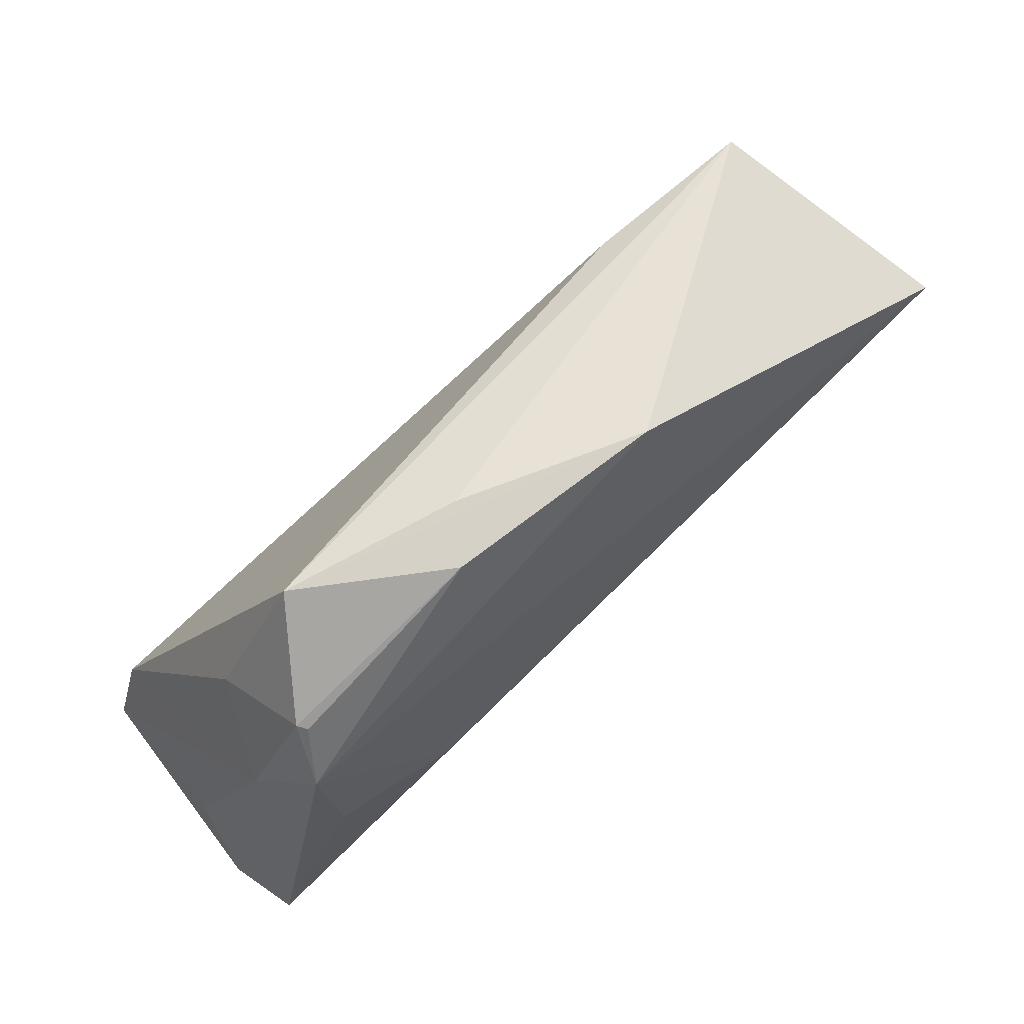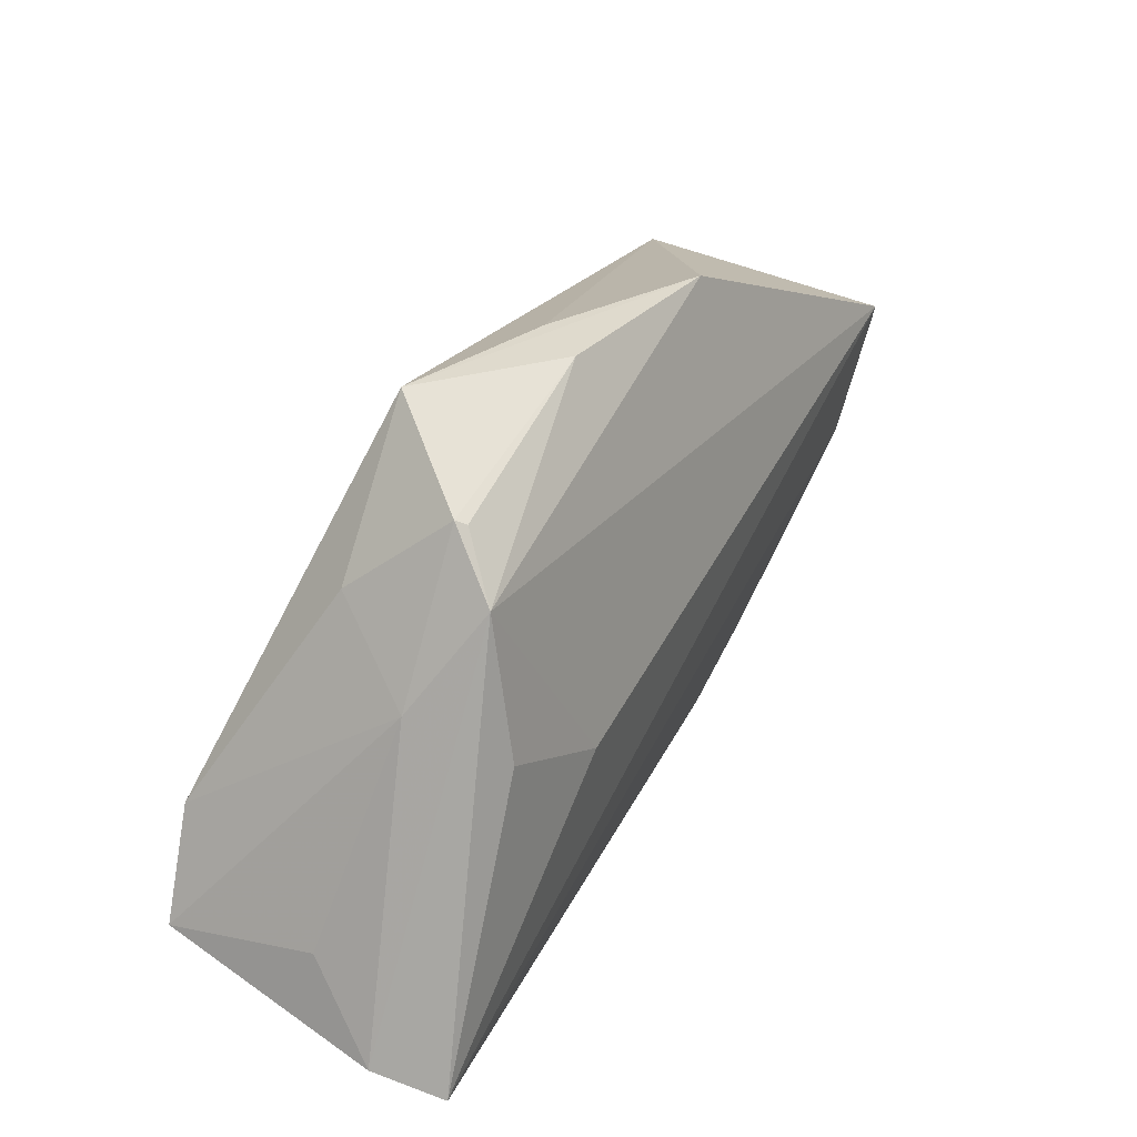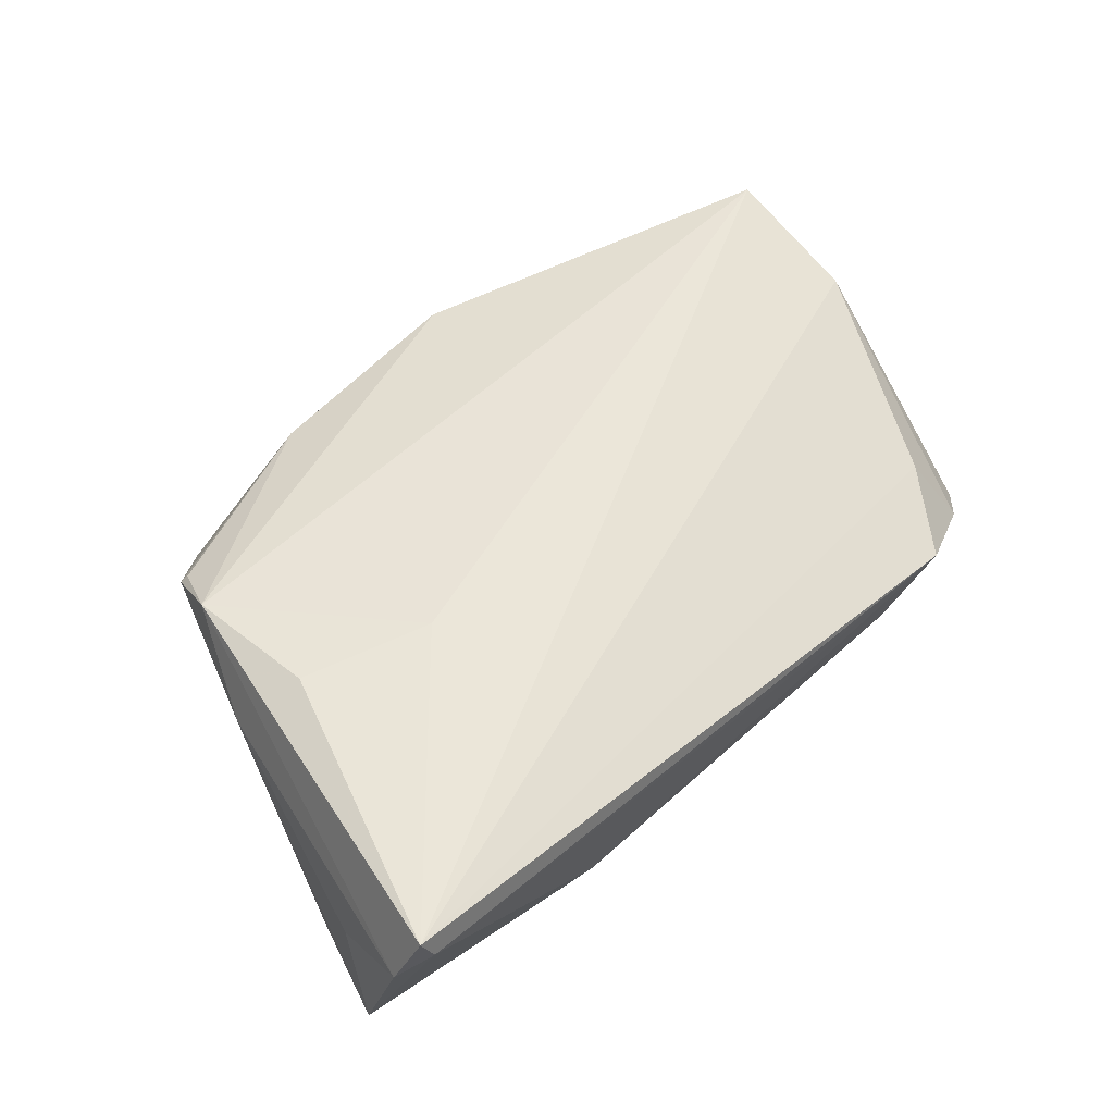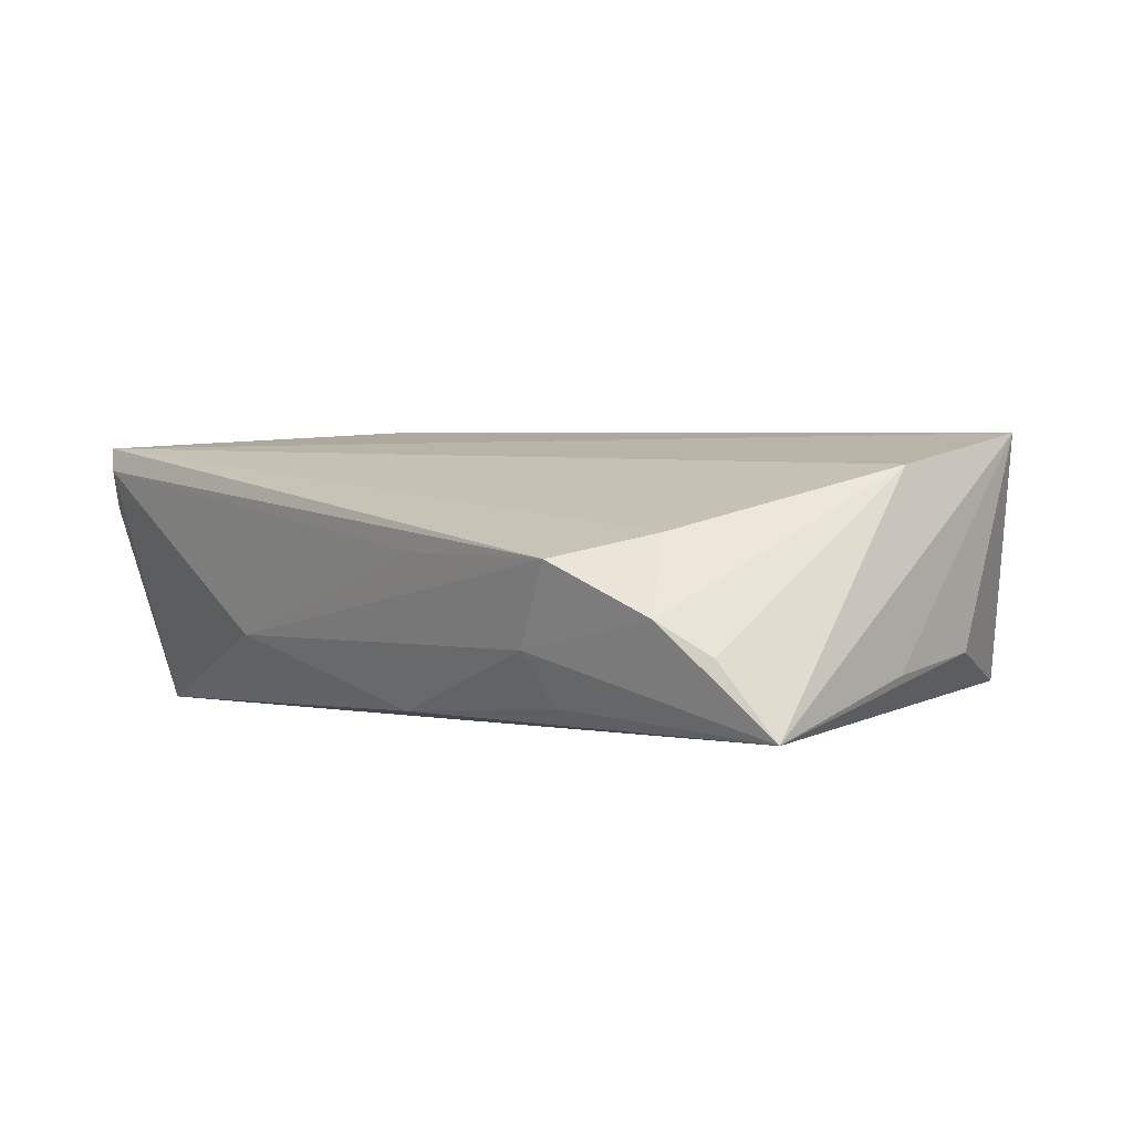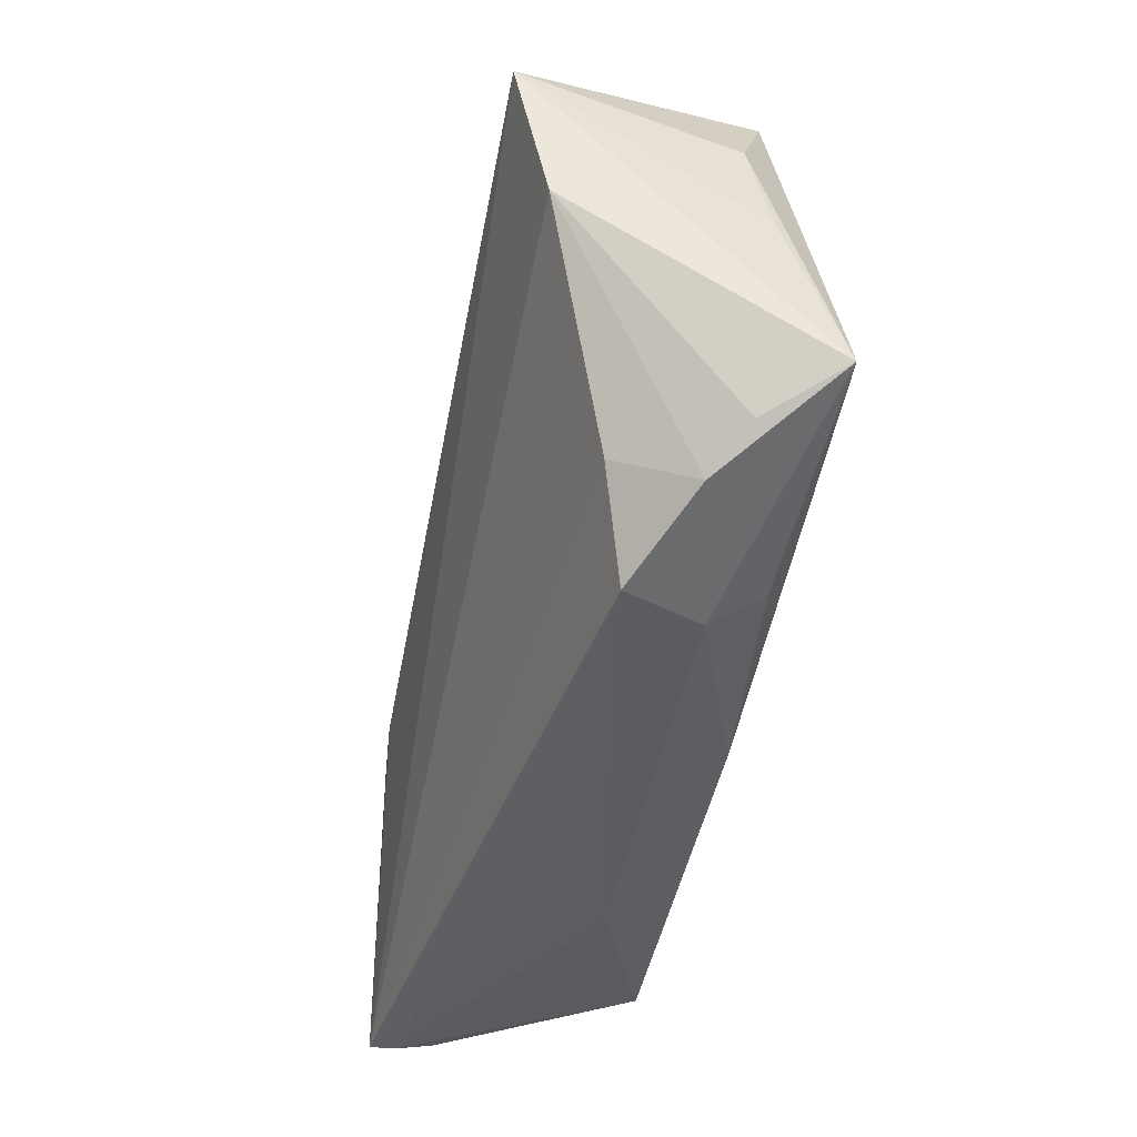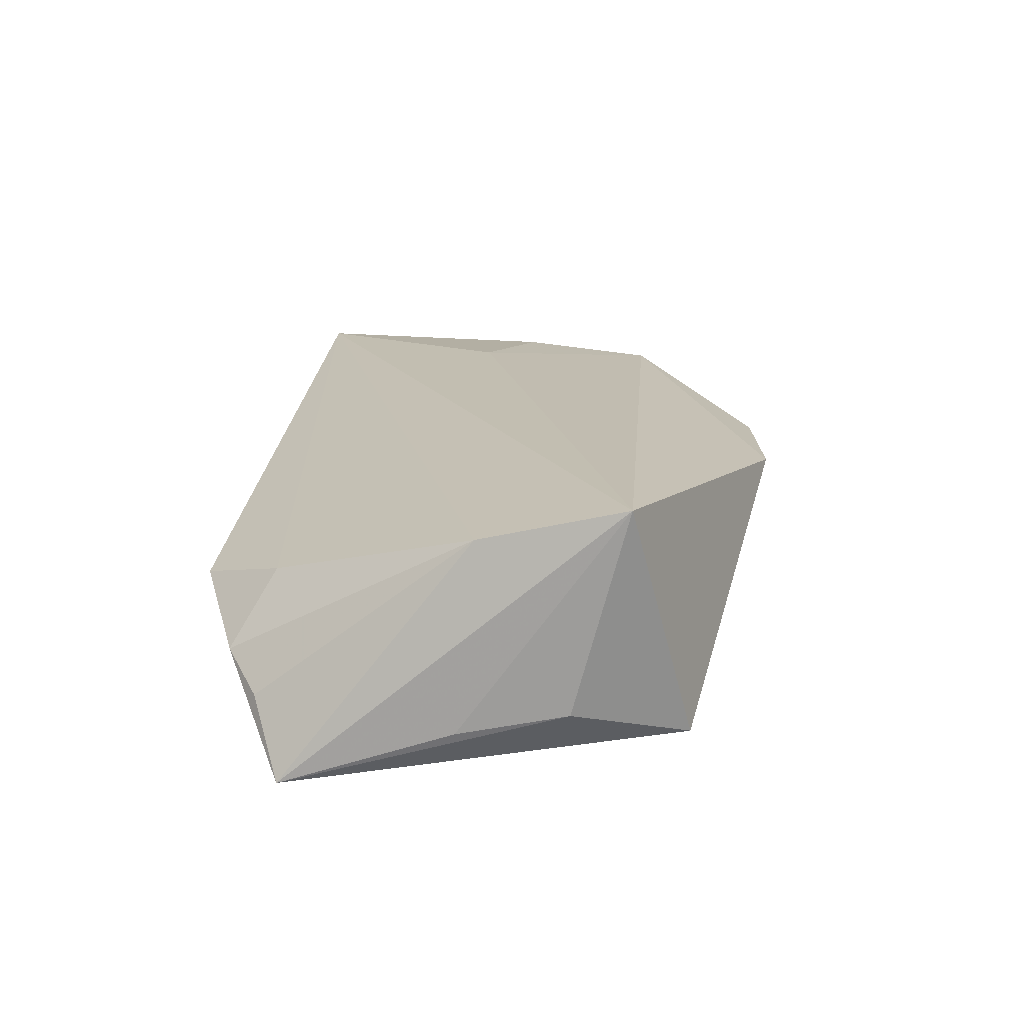
<metadata>
{"format":"obj","ext":"obj","renderer":"f3d","projection":"perspective","resolution":1024,"background":"white","views":[{"elev":72.4,"azim":-39.9,"up":"+Y"},{"elev":25.9,"azim":-60.8,"up":"+Y"},{"elev":54.0,"azim":-44.8,"up":"+Z"},{"elev":-0.1,"azim":47.8,"up":"+Z"},{"elev":-42.9,"azim":80.5,"up":"+Y"},{"elev":14.8,"azim":95.1,"up":"+Z"}]}
</metadata>
<code>
v 0.05459 0.003105 0.01172
v -0.05158 -0.007897 -0.01771
v -0.04025 0.02694 0.01166
v 0.05693 -0.02006 -0.01771
v -0.05724 -0.0295 0.008624
v 0.04754 0.02808 -0.01316
v 0.05581 0.02099 0.01588
v 0.0349 -0.0326 0.001273
v -0.0424 0.00225 0.01792
v 0.04627 -0.02764 -0.004977
v 0.01117 -0.03224 0.002175
v -0.0267 -0.003373 0.01887
v -0.03303 0.03669 -0.0005135
v -0.05359 -0.0326 0.01364
v -0.05488 -0.03191 0.0168
v -0.05592 -0.02098 -0.01771
v -0.04106 0.02749 0.01056
v -0.04829 0.008304 0.00837
v -0.01137 0.03731 0.003859
v -0.02584 -0.02953 -0.008118
v 0.05576 0.0008474 -0.01135
v -0.01572 0.03634 0.01018
v 0.0424 -0.02233 0.004137
v 0.05131 -0.02362 -0.008945
v 0.02851 -0.03018 -0.008566
v 0.01099 0.03765 0.01165
v -0.04316 0.01966 0.01585
v -0.05547 -0.01848 0.001074
v 0.03006 -0.0264 -0.01498
v 0.0259 0.02797 -0.01281
v -0.04365 0.01817 -0.001565
v 0.05431 0.01415 -0.009201
v 0.004316 -0.02691 -0.0165
f 33 16 4
f 2 6 4
f 4 16 2
f 4 6 32
f 16 33 20
f 18 2 16
f 4 10 25
f 25 10 8
f 25 20 33
f 8 20 25
f 7 6 26
f 7 32 6
f 7 1 4
f 1 7 15
f 15 7 12
f 26 6 19
f 19 13 26
f 6 13 19
f 6 2 30
f 30 13 6
f 2 13 30
f 28 16 5
f 5 18 28
f 28 18 16
f 31 13 2
f 2 18 31
f 27 7 26
f 12 7 27
f 27 18 5
f 5 15 27
f 4 1 24
f 24 10 4
f 1 10 24
f 23 10 1
f 8 10 23
f 1 15 23
f 23 15 8
f 29 33 4
f 4 25 29
f 29 25 33
f 4 32 21
f 21 7 4
f 32 7 21
f 14 15 5
f 5 16 14
f 16 20 14
f 8 15 14
f 26 13 22
f 22 27 26
f 9 15 12
f 12 27 9
f 9 27 15
f 11 20 8
f 8 14 11
f 11 14 20
f 17 22 13
f 13 31 17
f 17 31 18
f 18 27 17
f 27 22 3
f 3 17 27
f 22 17 3

</code>
